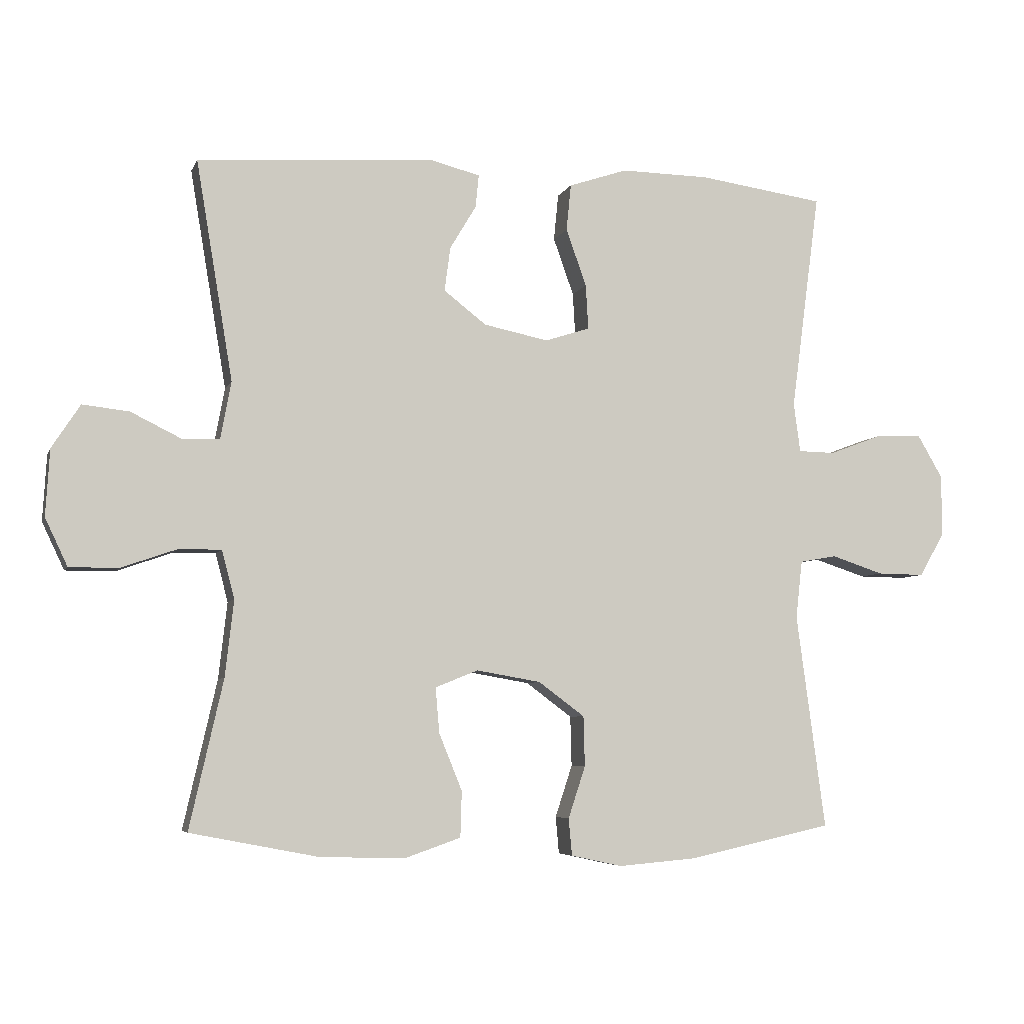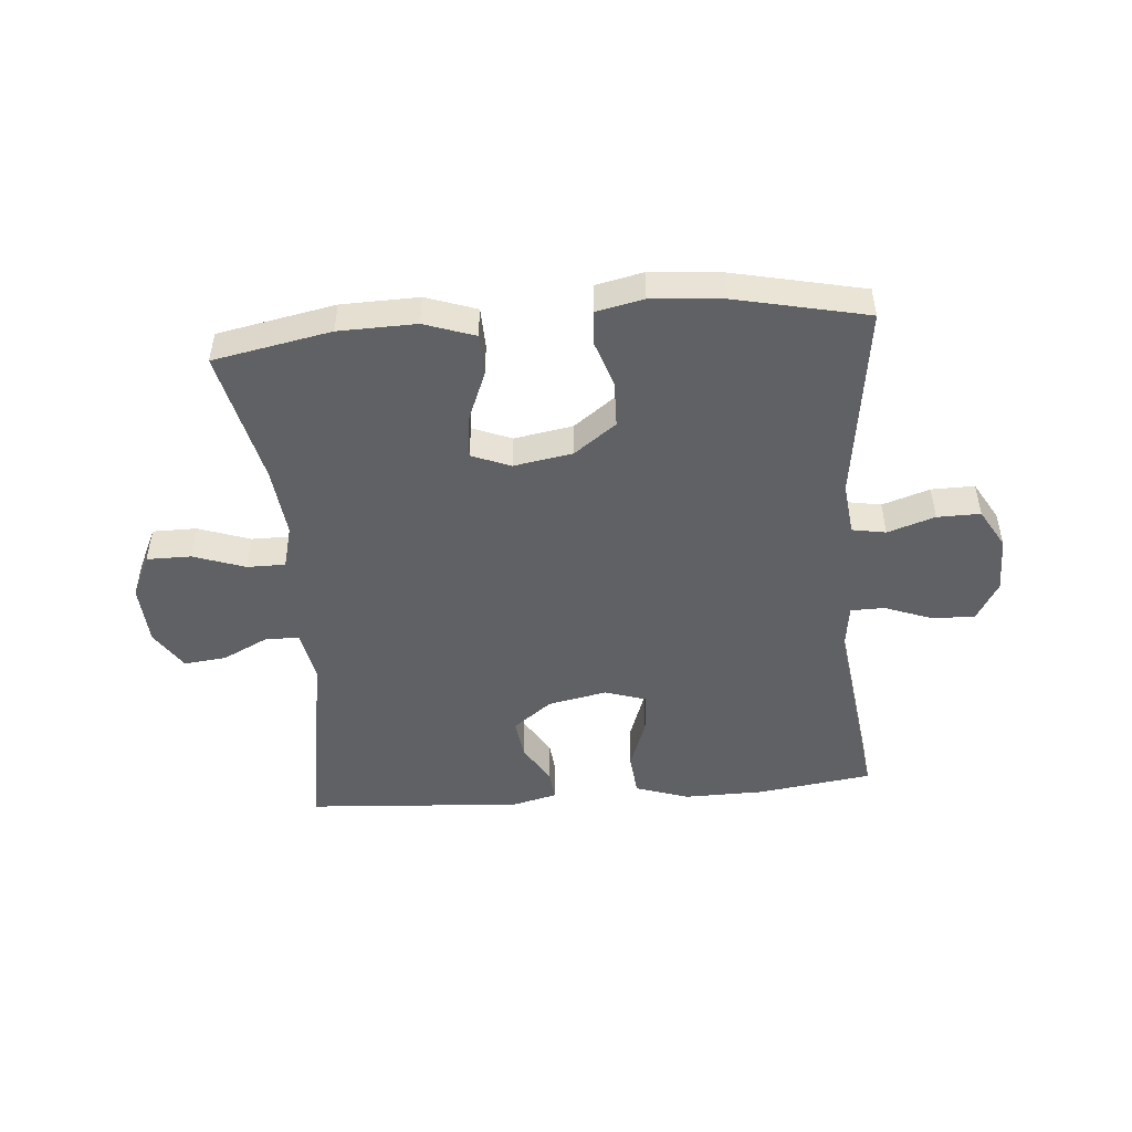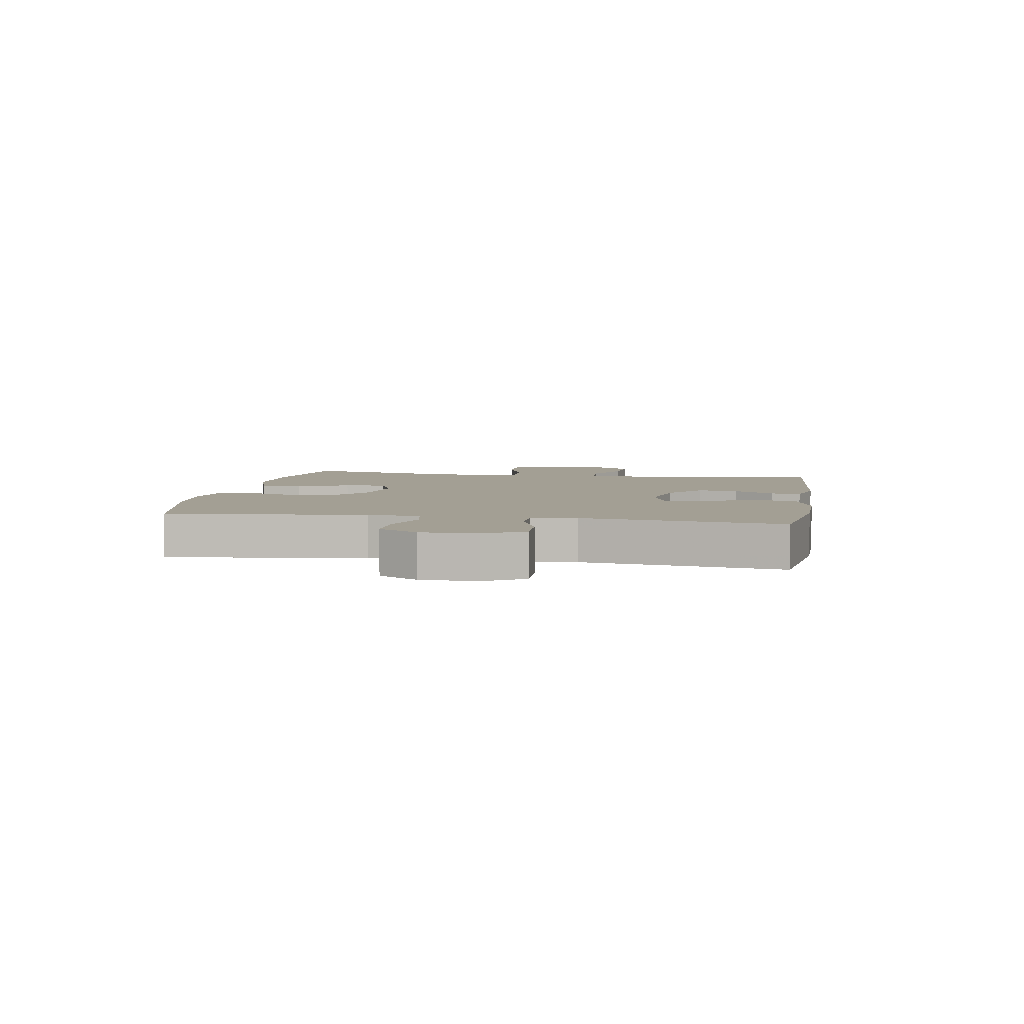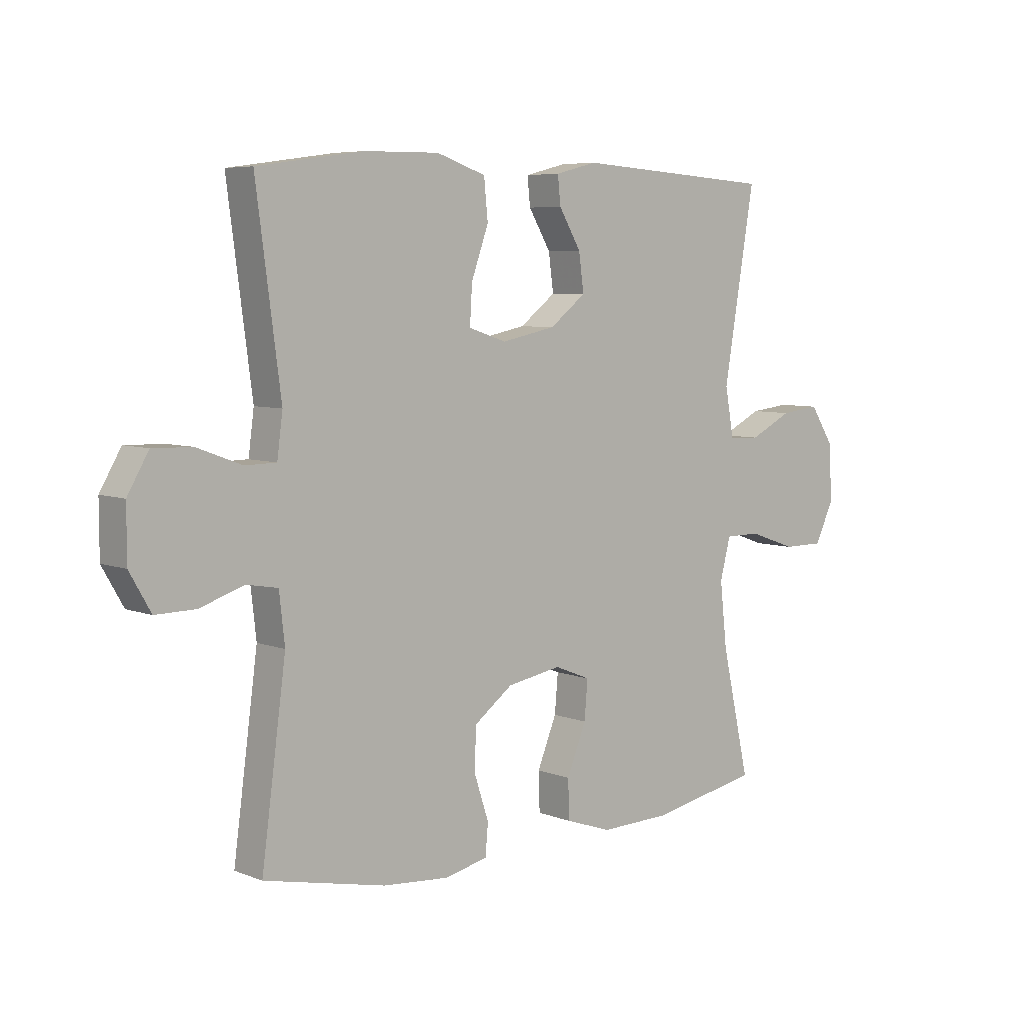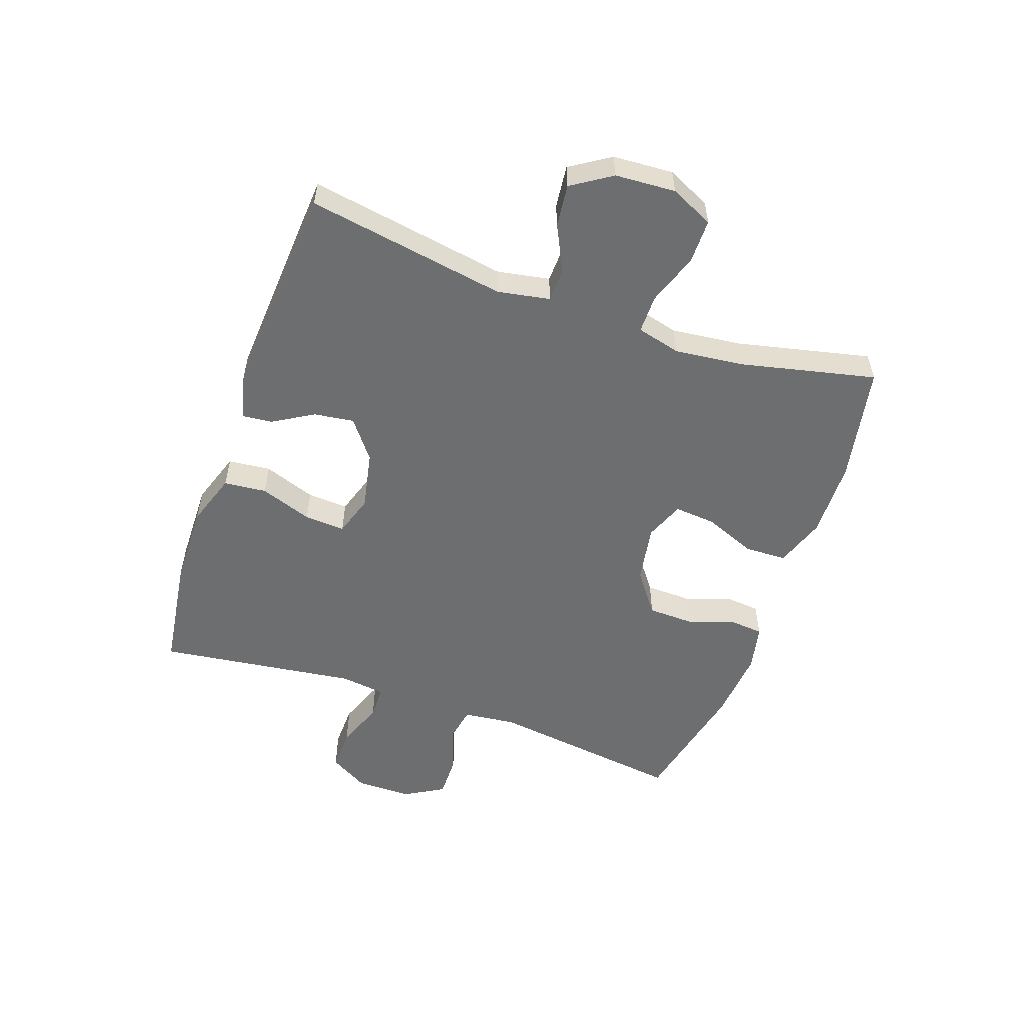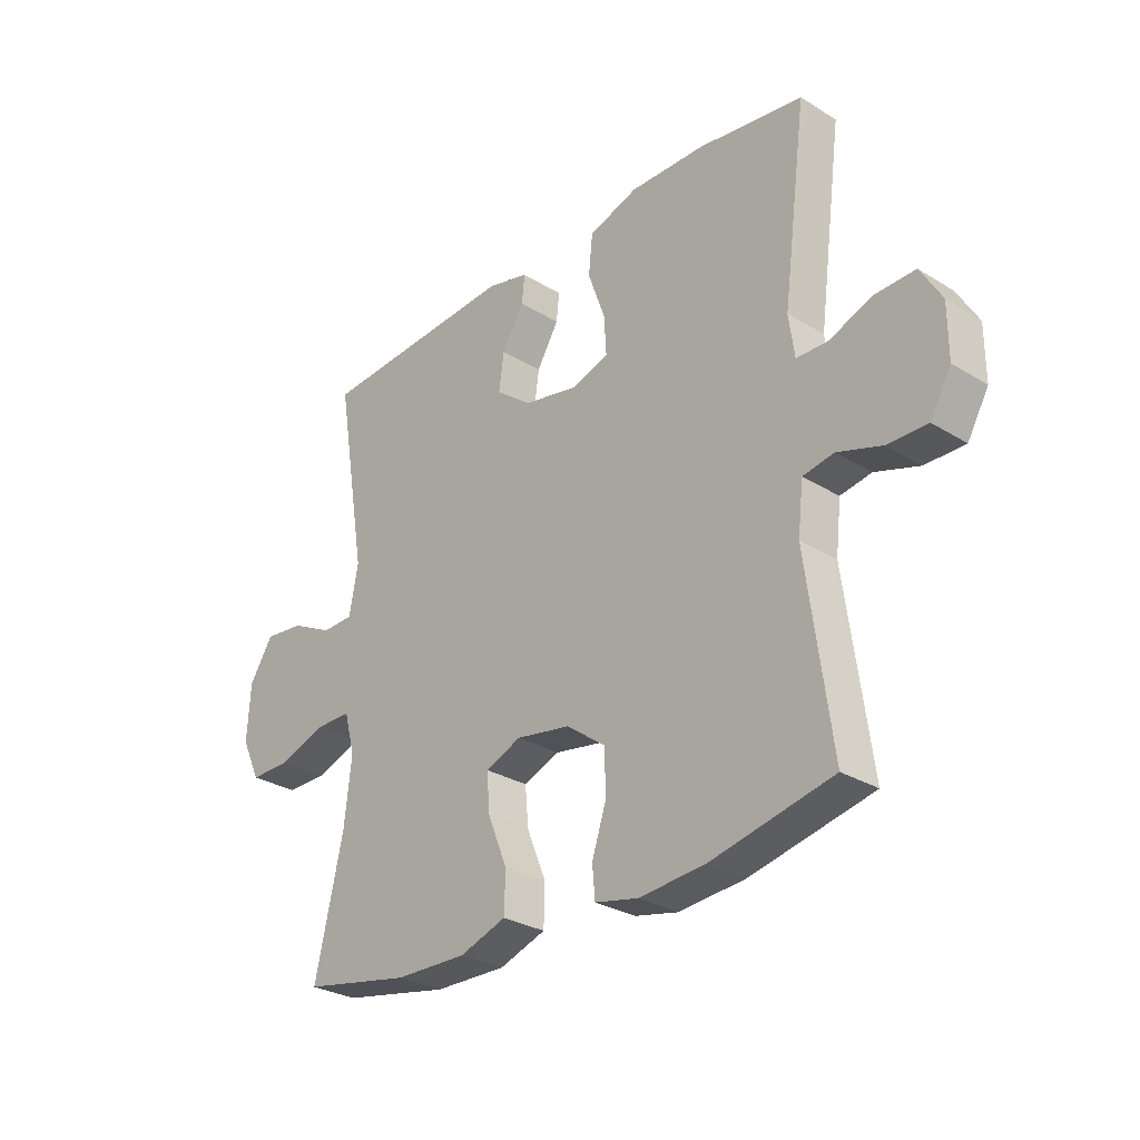
<metadata>
{"format":"obj","ext":"obj","renderer":"f3d","projection":"perspective","resolution":1024,"background":"white","views":[{"elev":-5.7,"azim":164.7,"up":"+Z"},{"elev":-48.5,"azim":-175.3,"up":"+Y"},{"elev":5.3,"azim":-80.5,"up":"+Y"},{"elev":6.3,"azim":-41.3,"up":"+Z"},{"elev":-54.3,"azim":70.7,"up":"+Y"},{"elev":-29.0,"azim":-132.5,"up":"+Z"}]}
</metadata>
<code>
v 0.5 0.07 -0.5
v 0.304 0.07 -0.538
v 0.175 0.07 -0.541
v 0.091 0.07 -0.512
v 0.089 0.07 -0.442
v 0.124 0.07 -0.356
v 0.13 0.07 -0.287
v 0.065 0.07 -0.261
v -0.033 0.07 -0.278
v -0.103 0.07 -0.33
v -0.105 0.07 -0.406
v -0.079 0.07 -0.485
v -0.084 0.07 -0.541
v -0.162 0.07 -0.558
v -0.281 0.07 -0.548
v -0.5 0.07 -0.5
v -0.456 0.07 -0.173
v -0.466 0.07 -0.085
v -0.522 0.07 -0.075
v -0.601 0.07 -0.101
v -0.673 0.07 -0.102
v -0.711 0.07 -0.036
v -0.711 0.07 0.058
v -0.673 0.07 0.123
v -0.602 0.07 0.121
v -0.522 0.07 0.091
v -0.466 0.07 0.092
v -0.456 0.07 0.167
v -0.5 0.07 0.5
v -0.309 0.07 0.527
v -0.174 0.07 0.529
v -0.085 0.07 0.499
v -0.078 0.07 0.428
v -0.109 0.07 0.341
v -0.113 0.07 0.273
v -0.045 0.07 0.251
v 0.053 0.07 0.271
v 0.118 0.07 0.321
v 0.109 0.07 0.388
v 0.069 0.07 0.455
v 0.064 0.07 0.505
v 0.139 0.07 0.524
v 0.5 0.07 0.5
v 0.444 0.07 0.166
v 0.46 0.07 0.079
v 0.516 0.07 0.077
v 0.593 0.07 0.115
v 0.664 0.07 0.123
v 0.707 0.07 0.057
v 0.713 0.07 -0.044
v 0.679 0.07 -0.116
v 0.605 0.07 -0.116
v 0.519 0.07 -0.086
v 0.455 0.07 -0.086
v 0.436 0.07 -0.159
v 0.449 0.07 -0.275
v 0.5 0 -0.5
v 0.304 0 -0.538
v 0.175 0 -0.541
v 0.091 0 -0.512
v 0.089 0 -0.442
v 0.124 0 -0.356
v 0.13 0 -0.287
v 0.065 0 -0.261
v -0.033 0 -0.278
v -0.103 0 -0.33
v -0.105 0 -0.406
v -0.079 0 -0.485
v -0.084 0 -0.541
v -0.162 0 -0.558
v -0.281 0 -0.548
v -0.5 0 -0.5
v -0.456 0 -0.173
v -0.466 0 -0.085
v -0.522 0 -0.075
v -0.601 0 -0.101
v -0.673 0 -0.102
v -0.711 0 -0.036
v -0.711 0 0.058
v -0.673 0 0.123
v -0.602 0 0.121
v -0.522 0 0.091
v -0.466 0 0.092
v -0.456 0 0.167
v -0.5 0 0.5
v -0.309 0 0.527
v -0.174 0 0.529
v -0.085 0 0.499
v -0.078 0 0.428
v -0.109 0 0.341
v -0.113 0 0.273
v -0.045 0 0.251
v 0.053 0 0.271
v 0.118 0 0.321
v 0.109 0 0.388
v 0.069 0 0.455
v 0.064 0 0.505
v 0.139 0 0.524
v 0.5 0 0.5
v 0.444 0 0.166
v 0.46 0 0.079
v 0.516 0 0.077
v 0.593 0 0.115
v 0.664 0 0.123
v 0.707 0 0.057
v 0.713 0 -0.044
v 0.679 0 -0.116
v 0.605 0 -0.116
v 0.519 0 -0.086
v 0.455 0 -0.086
v 0.436 0 -0.159
v 0.449 0 -0.275
f 51 52 53
f 50 51 53
f 49 50 53
f 48 49 53
f 47 48 53
f 46 47 53
f 45 46 53 54
f 44 45 54 55
f 42 43 44
f 41 42 44
f 40 41 44
f 39 40 44
f 38 39 44 55
f 32 33 34
f 31 32 34
f 30 31 34
f 29 30 34
f 28 29 34
f 27 28 34 35
f 24 25 26
f 23 24 26
f 22 23 26
f 21 22 26
f 20 21 26
f 19 20 26
f 18 19 26 27
f 27 35 36
f 18 27 36
f 17 18 36
f 15 16 17
f 14 15 17
f 13 14 17
f 12 13 17
f 11 12 17
f 4 5 6
f 3 4 6
f 2 3 6
f 1 2 6
f 56 1 6
f 56 6 7
f 56 7 8
f 55 56 8
f 38 55 8
f 37 38 8
f 36 37 8 9
f 17 36 9 10
f 10 11 17
f 109 108 107
f 109 107 106
f 109 106 105
f 109 105 104
f 109 104 103
f 109 103 102
f 110 109 102 101
f 111 110 101 100
f 100 99 98
f 100 98 97
f 100 97 96
f 100 96 95
f 111 100 95 94
f 90 89 88
f 90 88 87
f 90 87 86
f 90 86 85
f 90 85 84
f 91 90 84 83
f 82 81 80
f 82 80 79
f 82 79 78
f 82 78 77
f 82 77 76
f 82 76 75
f 83 82 75 74
f 92 91 83
f 92 83 74
f 92 74 73
f 73 72 71
f 73 71 70
f 73 70 69
f 73 69 68
f 73 68 67
f 62 61 60
f 62 60 59
f 62 59 58
f 62 58 57
f 62 57 112
f 63 62 112
f 64 63 112
f 64 112 111
f 64 111 94
f 64 94 93
f 65 64 93 92
f 66 65 92 73
f 73 67 66
f 1 57 58 2
f 2 58 59 3
f 3 59 60 4
f 4 60 61 5
f 5 61 62 6
f 6 62 63 7
f 7 63 64 8
f 8 64 65 9
f 9 65 66 10
f 10 66 67 11
f 11 67 68 12
f 12 68 69 13
f 13 69 70 14
f 14 70 71 15
f 15 71 72 16
f 16 72 73 17
f 17 73 74 18
f 18 74 75 19
f 19 75 76 20
f 20 76 77 21
f 21 77 78 22
f 22 78 79 23
f 23 79 80 24
f 24 80 81 25
f 25 81 82 26
f 26 82 83 27
f 27 83 84 28
f 28 84 85 29
f 29 85 86 30
f 30 86 87 31
f 31 87 88 32
f 32 88 89 33
f 33 89 90 34
f 34 90 91 35
f 35 91 92 36
f 36 92 93 37
f 37 93 94 38
f 38 94 95 39
f 39 95 96 40
f 40 96 97 41
f 41 97 98 42
f 42 98 99 43
f 43 99 100 44
f 44 100 101 45
f 45 101 102 46
f 46 102 103 47
f 47 103 104 48
f 48 104 105 49
f 49 105 106 50
f 50 106 107 51
f 51 107 108 52
f 52 108 109 53
f 53 109 110 54
f 54 110 111 55
f 55 111 112 56
f 56 112 57 1

</code>
